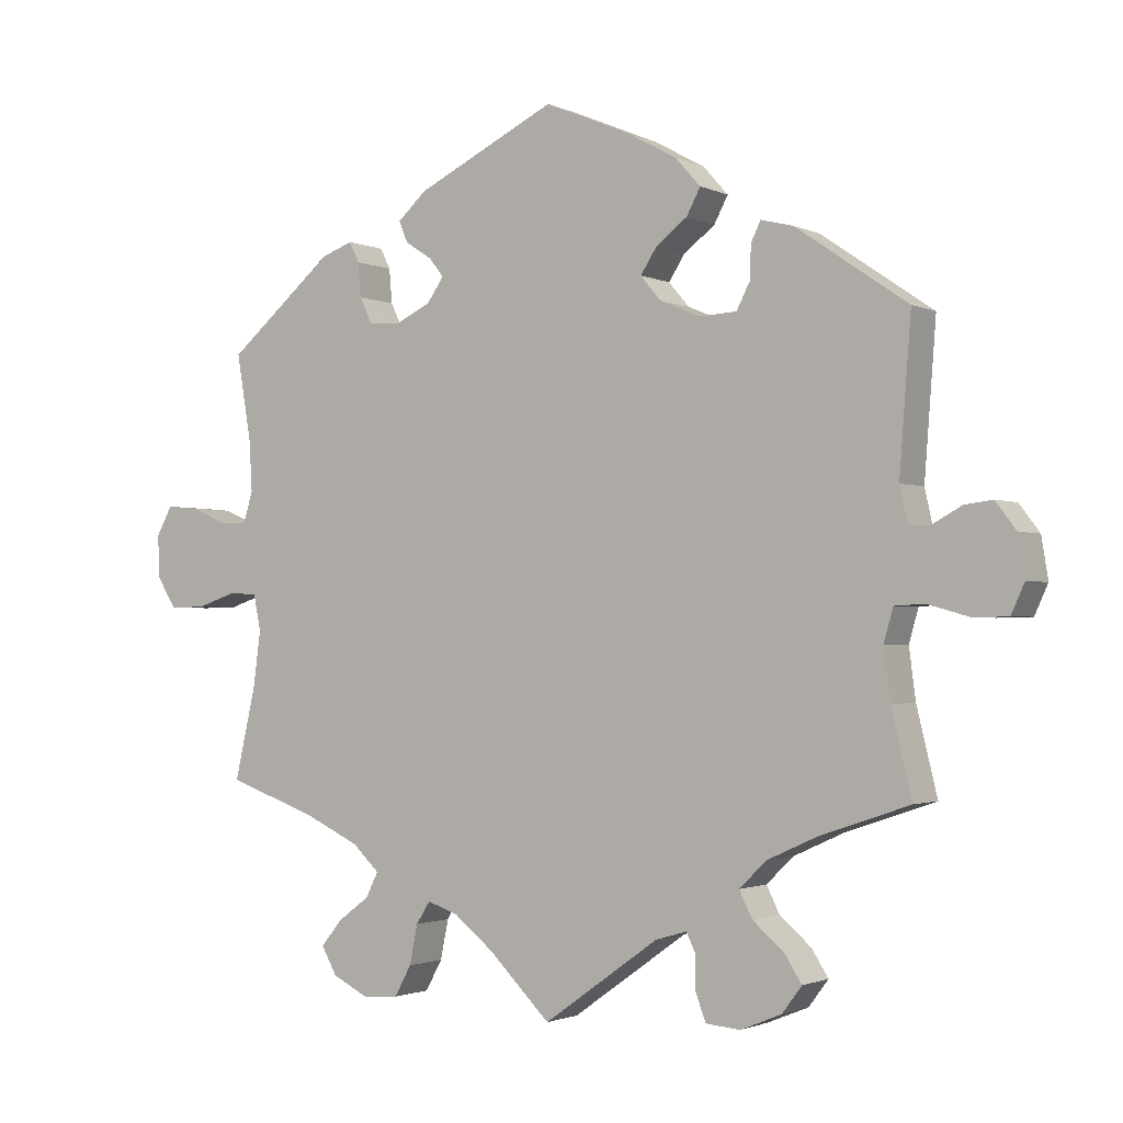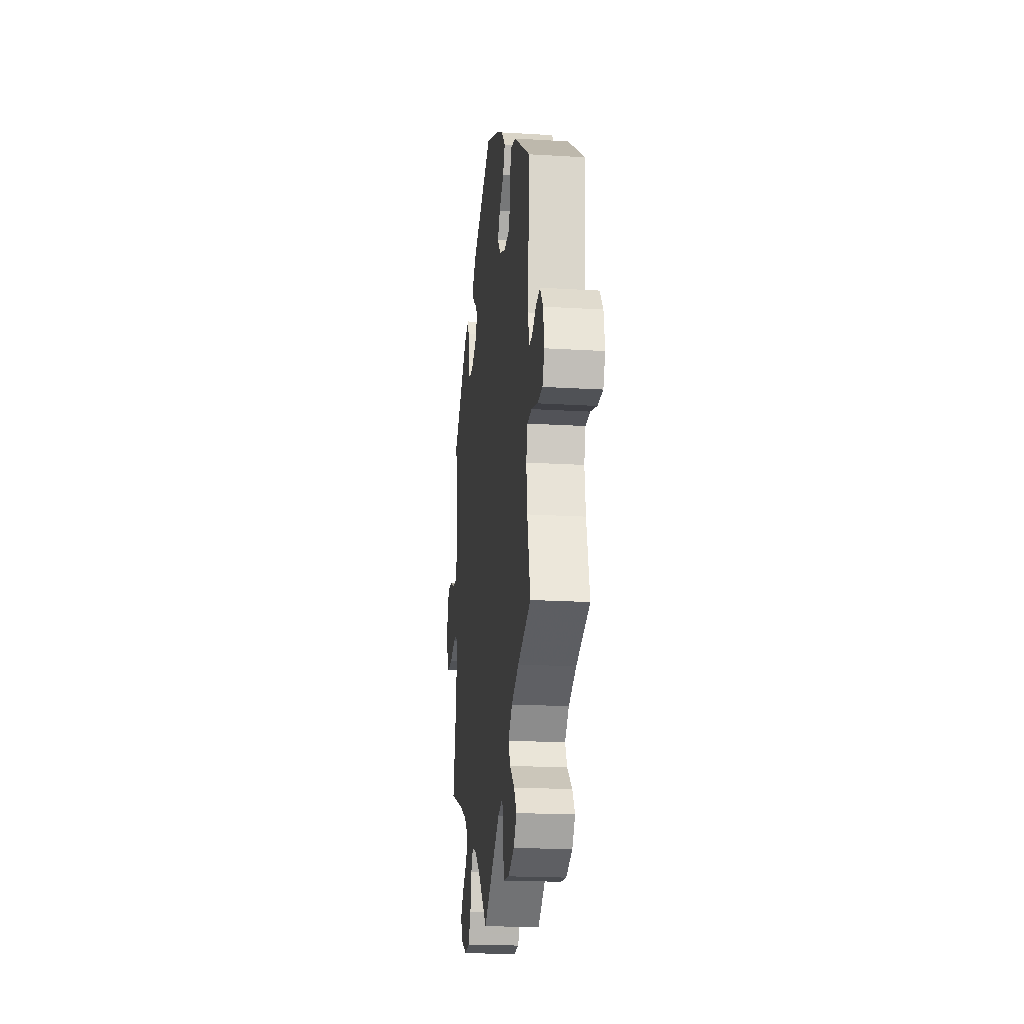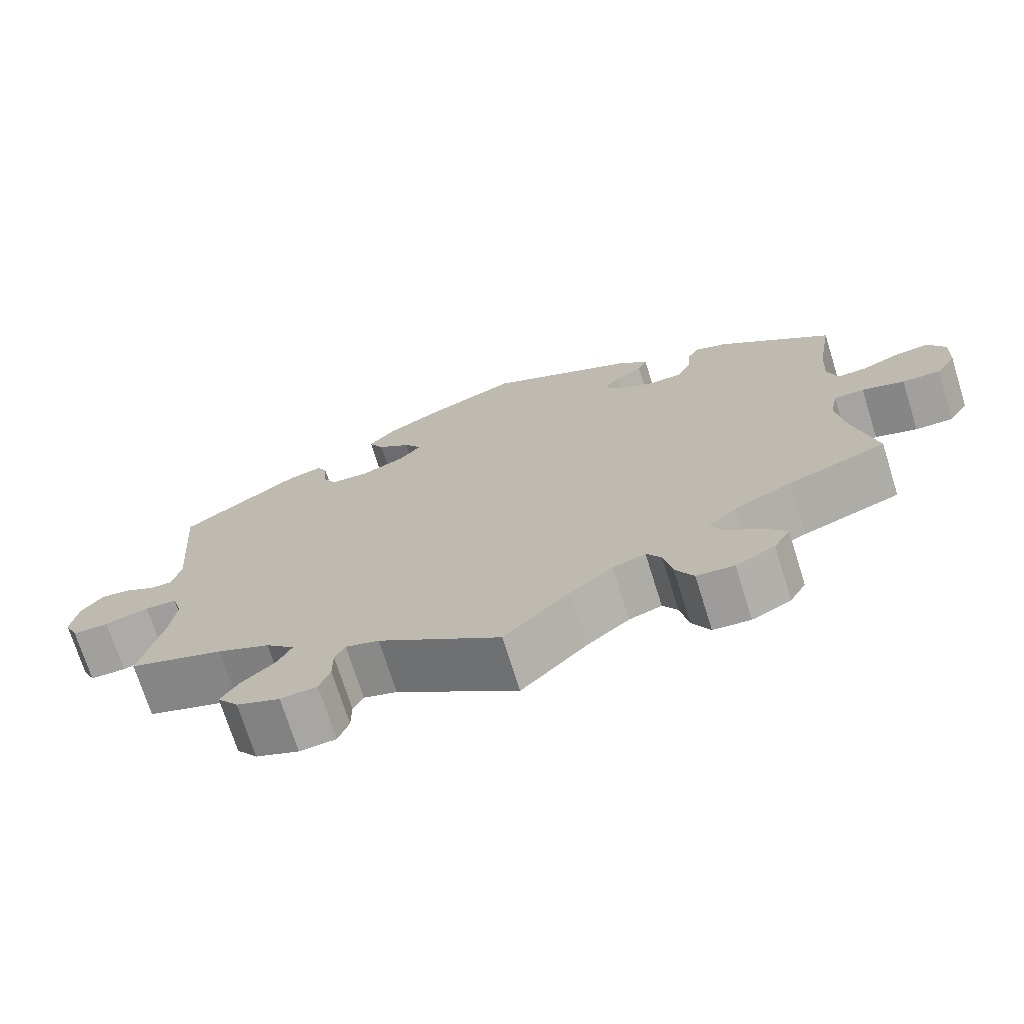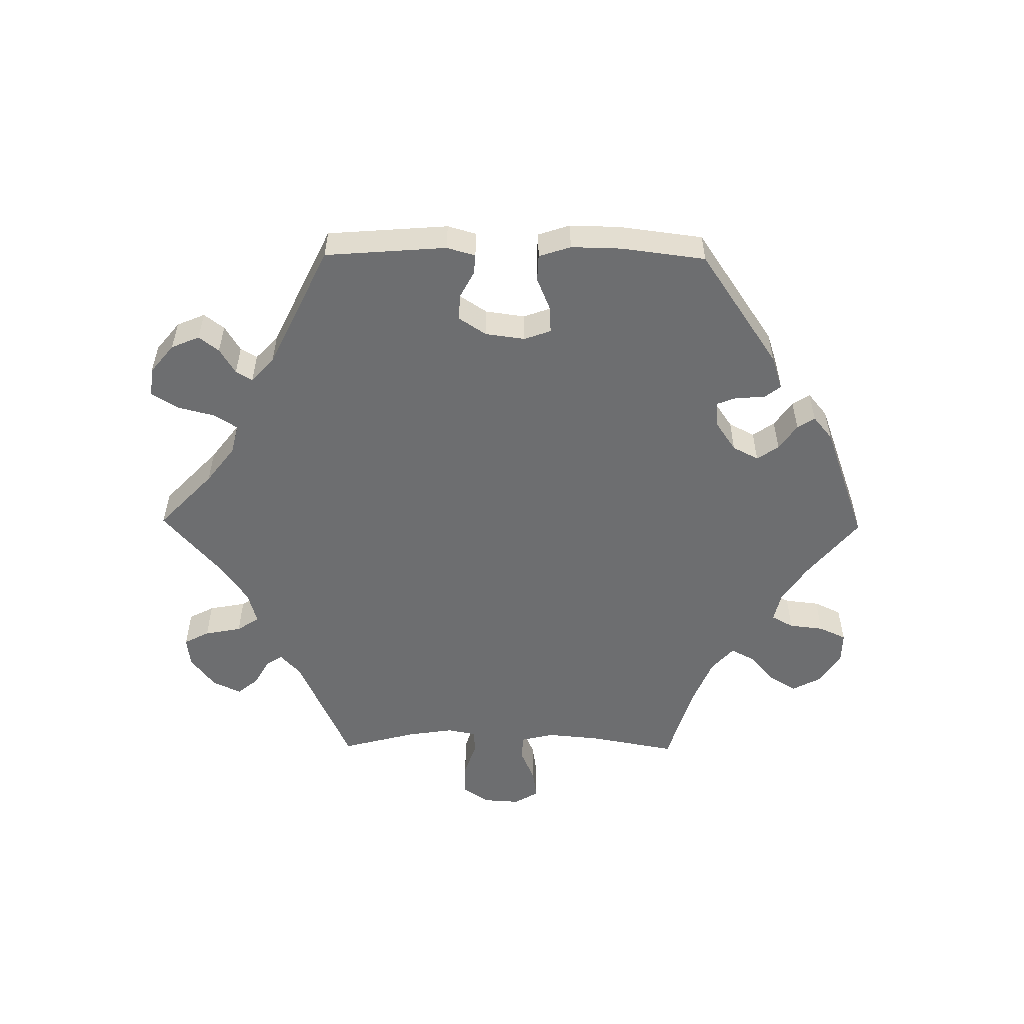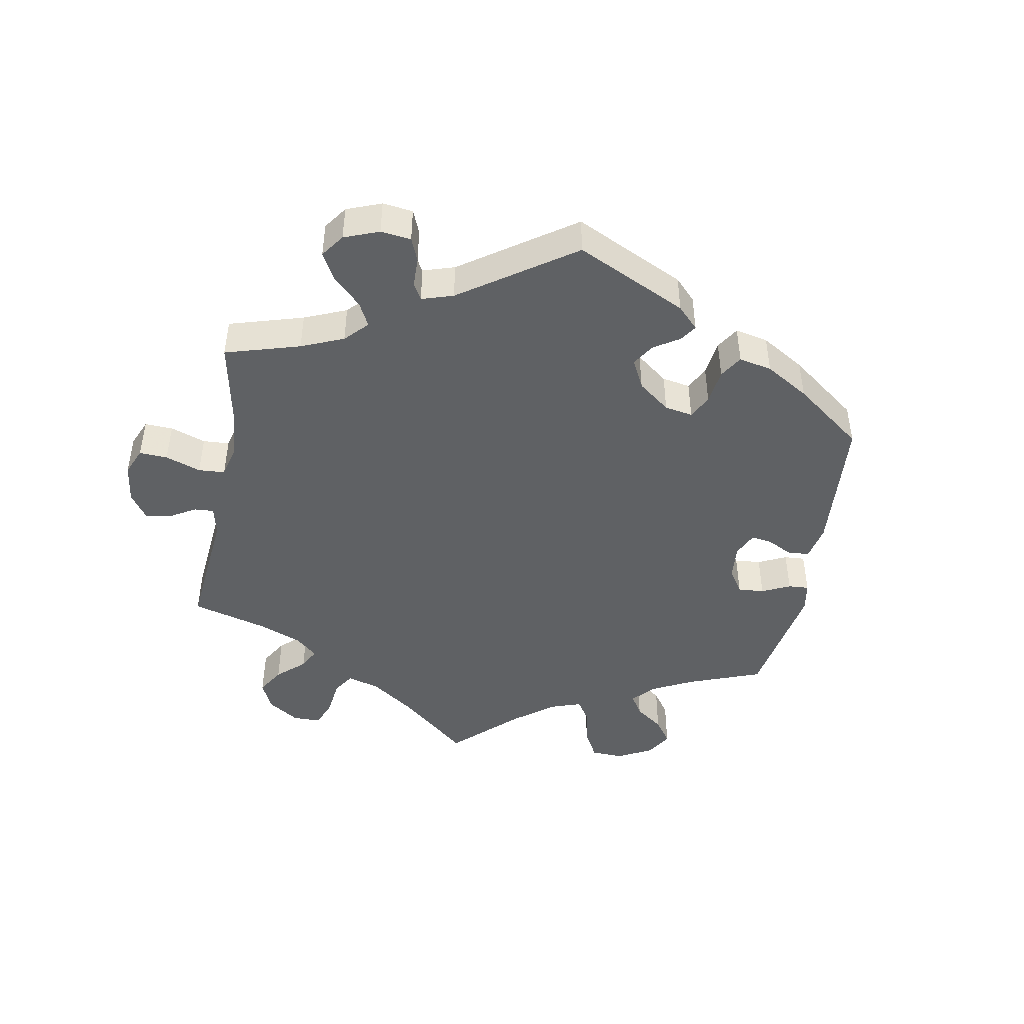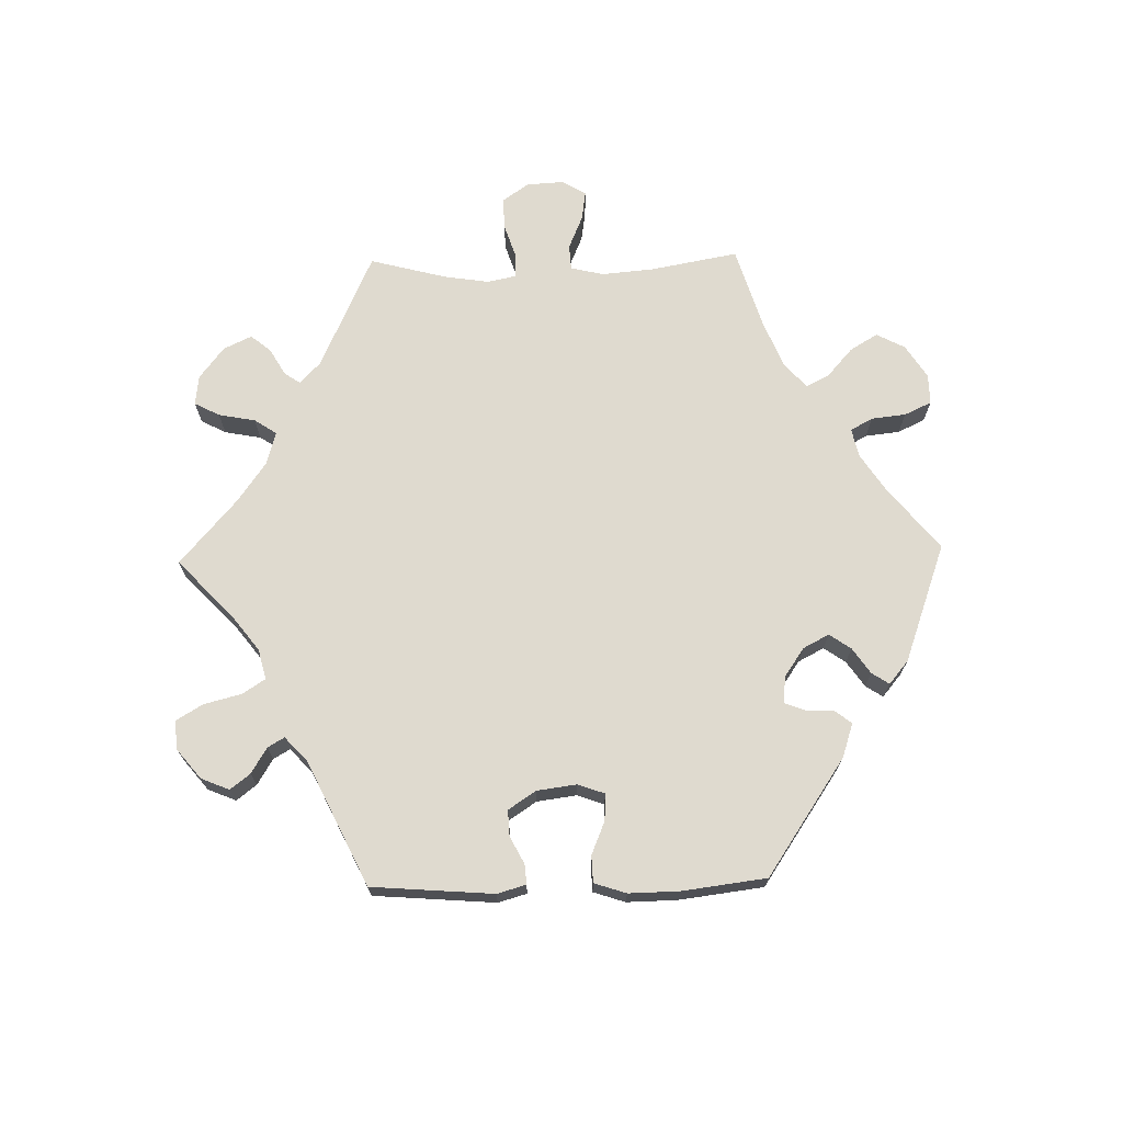
<metadata>
{"format":"obj","ext":"obj","renderer":"f3d","projection":"perspective","resolution":1024,"background":"white","views":[{"elev":-1.7,"azim":-147.7,"up":"+Z"},{"elev":-19.8,"azim":-96.4,"up":"+Z"},{"elev":-72.2,"azim":17.4,"up":"+Z"},{"elev":-54.3,"azim":-30.7,"up":"+Y"},{"elev":-45.8,"azim":-70.3,"up":"+Y"},{"elev":70.8,"azim":-31.3,"up":"+Y"}]}
</metadata>
<code>
v 0.374 0.07 -0.334
v 0.301 0.07 -0.368
v 0.264 0.07 -0.403
v 0.281 0.07 -0.437
v 0.325 0.07 -0.47
v 0.353 0.07 -0.505
v 0.332 0.07 -0.542
v 0.282 0.07 -0.567
v 0.234 0.07 -0.563
v 0.211 0.07 -0.521
v 0.2 0.07 -0.467
v 0.181 0.07 -0.437
v 0.139 0.07 -0.451
v 0.085 0.07 -0.494
v 0 0.07 -0.578
v -0.157 0.07 -0.466
v -0.2 0.07 -0.453
v -0.213 0.07 -0.479
v -0.213 0.07 -0.525
v -0.227 0.07 -0.562
v -0.274 0.07 -0.566
v -0.33 0.07 -0.543
v -0.357 0.07 -0.507
v -0.334 0.07 -0.471
v -0.291 0.07 -0.434
v -0.273 0.07 -0.398
v -0.31 0.07 -0.362
v -0.378 0.07 -0.331
v -0.501 0.07 -0.289
v -0.473 0.07 -0.174
v -0.464 0.07 -0.105
v -0.477 0.07 -0.06
v -0.518 0.07 -0.058
v -0.575 0.07 -0.074
v -0.622 0.07 -0.073
v -0.64 0.07 -0.033
v -0.631 0.07 0.023
v -0.603 0.07 0.06
v -0.565 0.07 0.055
v -0.525 0.07 0.033
v -0.496 0.07 0.033
v -0.485 0.07 0.082
v -0.501 0.07 0.289
v -0.348 0.07 0.394
v -0.304 0.07 0.405
v -0.291 0.07 0.378
v -0.289 0.07 0.332
v -0.271 0.07 0.297
v -0.221 0.07 0.294
v -0.165 0.07 0.317
v -0.137 0.07 0.35
v -0.159 0.07 0.384
v -0.202 0.07 0.417
v -0.221 0.07 0.453
v -0.187 0.07 0.491
v -0.12 0.07 0.528
v -0.001 0.07 0.578
v 0.19 0.07 0.485
v 0.23 0.07 0.449
v 0.218 0.07 0.42
v 0.181 0.07 0.396
v 0.161 0.07 0.371
v 0.184 0.07 0.338
v 0.232 0.07 0.315
v 0.276 0.07 0.317
v 0.293 0.07 0.353
v 0.297 0.07 0.4
v 0.311 0.07 0.428
v 0.354 0.07 0.412
v 0.5 0.07 0.289
v 0.48 0.07 0.171
v 0.476 0.07 0.102
v 0.489 0.07 0.059
v 0.527 0.07 0.06
v 0.575 0.07 0.081
v 0.62 0.07 0.085
v 0.642 0.07 0.045
v 0.639 0.07 -0.014
v 0.613 0.07 -0.055
v 0.564 0.07 -0.054
v 0.51 0.07 -0.036
v 0.471 0.07 -0.038
v 0.461 0.07 -0.087
v 0.471 0.07 -0.163
v 0.5 0.07 -0.289
v 0.374 0 -0.334
v 0.301 0 -0.368
v 0.264 0 -0.403
v 0.281 0 -0.437
v 0.325 0 -0.47
v 0.353 0 -0.505
v 0.332 0 -0.542
v 0.282 0 -0.567
v 0.234 0 -0.563
v 0.211 0 -0.521
v 0.2 0 -0.467
v 0.181 0 -0.437
v 0.139 0 -0.451
v 0.085 0 -0.494
v 0 0 -0.578
v -0.157 0 -0.466
v -0.2 0 -0.453
v -0.213 0 -0.479
v -0.213 0 -0.525
v -0.227 0 -0.562
v -0.274 0 -0.566
v -0.33 0 -0.543
v -0.357 0 -0.507
v -0.334 0 -0.471
v -0.291 0 -0.434
v -0.273 0 -0.398
v -0.31 0 -0.362
v -0.378 0 -0.331
v -0.501 0 -0.289
v -0.473 0 -0.174
v -0.464 0 -0.105
v -0.477 0 -0.06
v -0.518 0 -0.058
v -0.575 0 -0.074
v -0.622 0 -0.073
v -0.64 0 -0.033
v -0.631 0 0.023
v -0.603 0 0.06
v -0.565 0 0.055
v -0.525 0 0.033
v -0.496 0 0.033
v -0.485 0 0.082
v -0.501 0 0.289
v -0.348 0 0.394
v -0.304 0 0.405
v -0.291 0 0.378
v -0.289 0 0.332
v -0.271 0 0.297
v -0.221 0 0.294
v -0.165 0 0.317
v -0.137 0 0.35
v -0.159 0 0.384
v -0.202 0 0.417
v -0.221 0 0.453
v -0.187 0 0.491
v -0.12 0 0.528
v -0.001 0 0.578
v 0.19 0 0.485
v 0.23 0 0.449
v 0.218 0 0.42
v 0.181 0 0.396
v 0.161 0 0.371
v 0.184 0 0.338
v 0.232 0 0.315
v 0.276 0 0.317
v 0.293 0 0.353
v 0.297 0 0.4
v 0.311 0 0.428
v 0.354 0 0.412
v 0.5 0 0.289
v 0.48 0 0.171
v 0.476 0 0.102
v 0.489 0 0.059
v 0.527 0 0.06
v 0.575 0 0.081
v 0.62 0 0.085
v 0.642 0 0.045
v 0.639 0 -0.014
v 0.613 0 -0.055
v 0.564 0 -0.054
v 0.51 0 -0.036
v 0.471 0 -0.038
v 0.461 0 -0.087
v 0.471 0 -0.163
v 0.5 0 -0.289
f 84 85 1
f 83 84 1 2
f 82 83 2 3
f 78 79 80 81
f 78 81 82
f 77 78 82
f 74 75 76 77
f 73 74 77 82
f 72 73 82 3
f 68 69 70 71
f 66 67 68 71
f 65 66 71 72
f 64 65 72 3
f 58 59 60 61
f 58 61 62
f 57 58 62
f 56 57 62 63
f 52 53 54 55
f 51 52 55 56
f 44 45 46 47
f 42 43 44 47
f 41 42 47 48
f 37 38 39 40
f 37 40 41
f 36 37 41
f 33 34 35 36
f 32 33 36 41
f 31 32 41 48
f 28 29 30
f 27 28 30 31
f 26 27 31 48
f 22 23 24 25
f 22 25 26
f 21 22 26
f 18 19 20 21
f 17 18 21 26
f 16 17 26 48
f 14 15 16 48
f 8 9 10 11
f 8 11 12
f 7 8 12
f 4 5 6 7
f 3 4 7 12
f 63 64 3 12
f 51 56 63 12
f 13 14 48 49
f 13 49 50
f 12 13 50 51
f 86 170 169
f 87 86 169 168
f 88 87 168 167
f 166 165 164 163
f 167 166 163
f 167 163 162
f 162 161 160 159
f 167 162 159 158
f 88 167 158 157
f 156 155 154 153
f 156 153 152 151
f 157 156 151 150
f 88 157 150 149
f 146 145 144 143
f 147 146 143
f 147 143 142
f 148 147 142 141
f 140 139 138 137
f 141 140 137 136
f 132 131 130 129
f 132 129 128 127
f 133 132 127 126
f 125 124 123 122
f 126 125 122
f 126 122 121
f 121 120 119 118
f 126 121 118 117
f 133 126 117 116
f 115 114 113
f 116 115 113 112
f 133 116 112 111
f 110 109 108 107
f 111 110 107
f 111 107 106
f 106 105 104 103
f 111 106 103 102
f 133 111 102 101
f 133 101 100 99
f 96 95 94 93
f 97 96 93
f 97 93 92
f 92 91 90 89
f 97 92 89 88
f 97 88 149 148
f 97 148 141 136
f 134 133 99 98
f 135 134 98
f 136 135 98 97
f 1 86 87 2
f 2 87 88 3
f 3 88 89 4
f 4 89 90 5
f 5 90 91 6
f 6 91 92 7
f 7 92 93 8
f 8 93 94 9
f 9 94 95 10
f 10 95 96 11
f 11 96 97 12
f 12 97 98 13
f 13 98 99 14
f 14 99 100 15
f 15 100 101 16
f 16 101 102 17
f 17 102 103 18
f 18 103 104 19
f 19 104 105 20
f 20 105 106 21
f 21 106 107 22
f 22 107 108 23
f 23 108 109 24
f 24 109 110 25
f 25 110 111 26
f 26 111 112 27
f 27 112 113 28
f 28 113 114 29
f 29 114 115 30
f 30 115 116 31
f 31 116 117 32
f 32 117 118 33
f 33 118 119 34
f 34 119 120 35
f 35 120 121 36
f 36 121 122 37
f 37 122 123 38
f 38 123 124 39
f 39 124 125 40
f 40 125 126 41
f 41 126 127 42
f 42 127 128 43
f 43 128 129 44
f 44 129 130 45
f 45 130 131 46
f 46 131 132 47
f 47 132 133 48
f 48 133 134 49
f 49 134 135 50
f 50 135 136 51
f 51 136 137 52
f 52 137 138 53
f 53 138 139 54
f 54 139 140 55
f 55 140 141 56
f 56 141 142 57
f 57 142 143 58
f 58 143 144 59
f 59 144 145 60
f 60 145 146 61
f 61 146 147 62
f 62 147 148 63
f 63 148 149 64
f 64 149 150 65
f 65 150 151 66
f 66 151 152 67
f 67 152 153 68
f 68 153 154 69
f 69 154 155 70
f 70 155 156 71
f 71 156 157 72
f 72 157 158 73
f 73 158 159 74
f 74 159 160 75
f 75 160 161 76
f 76 161 162 77
f 77 162 163 78
f 78 163 164 79
f 79 164 165 80
f 80 165 166 81
f 81 166 167 82
f 82 167 168 83
f 83 168 169 84
f 84 169 170 85
f 85 170 86 1

</code>
